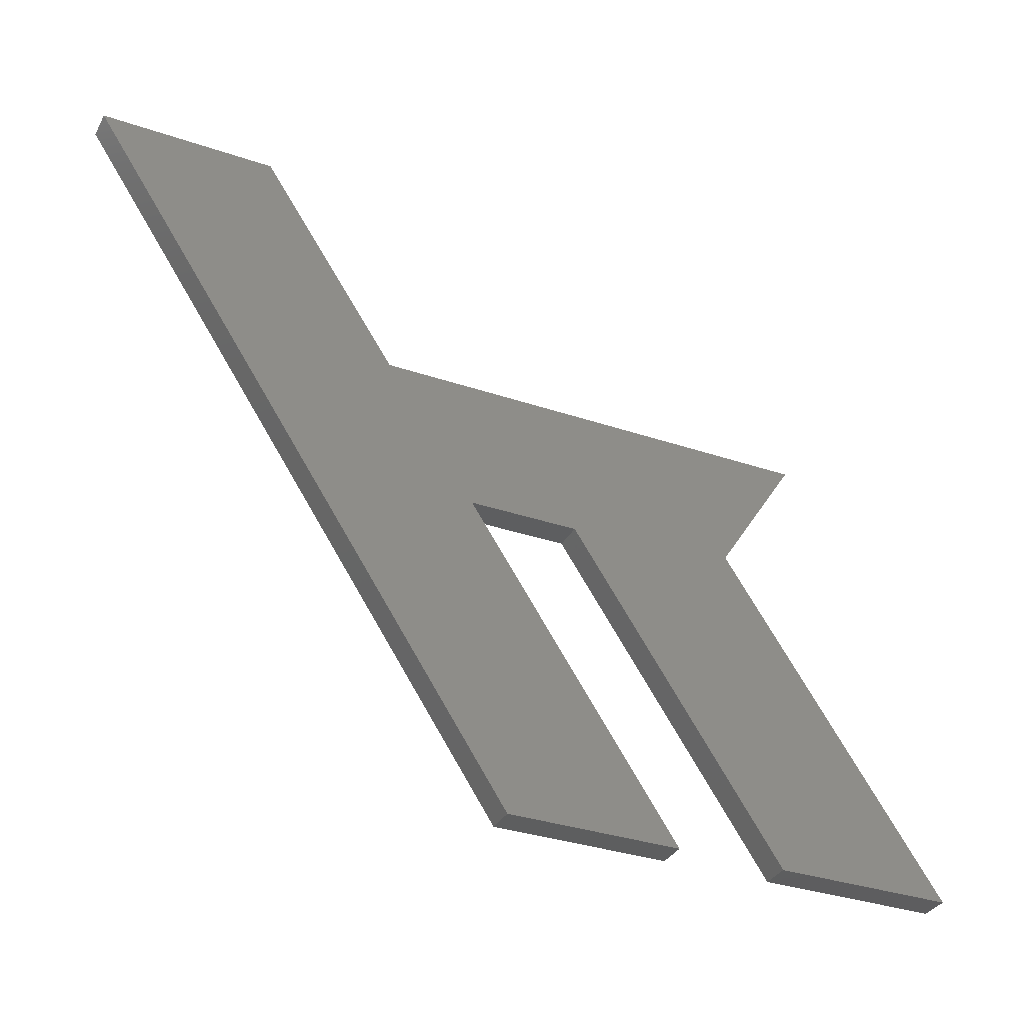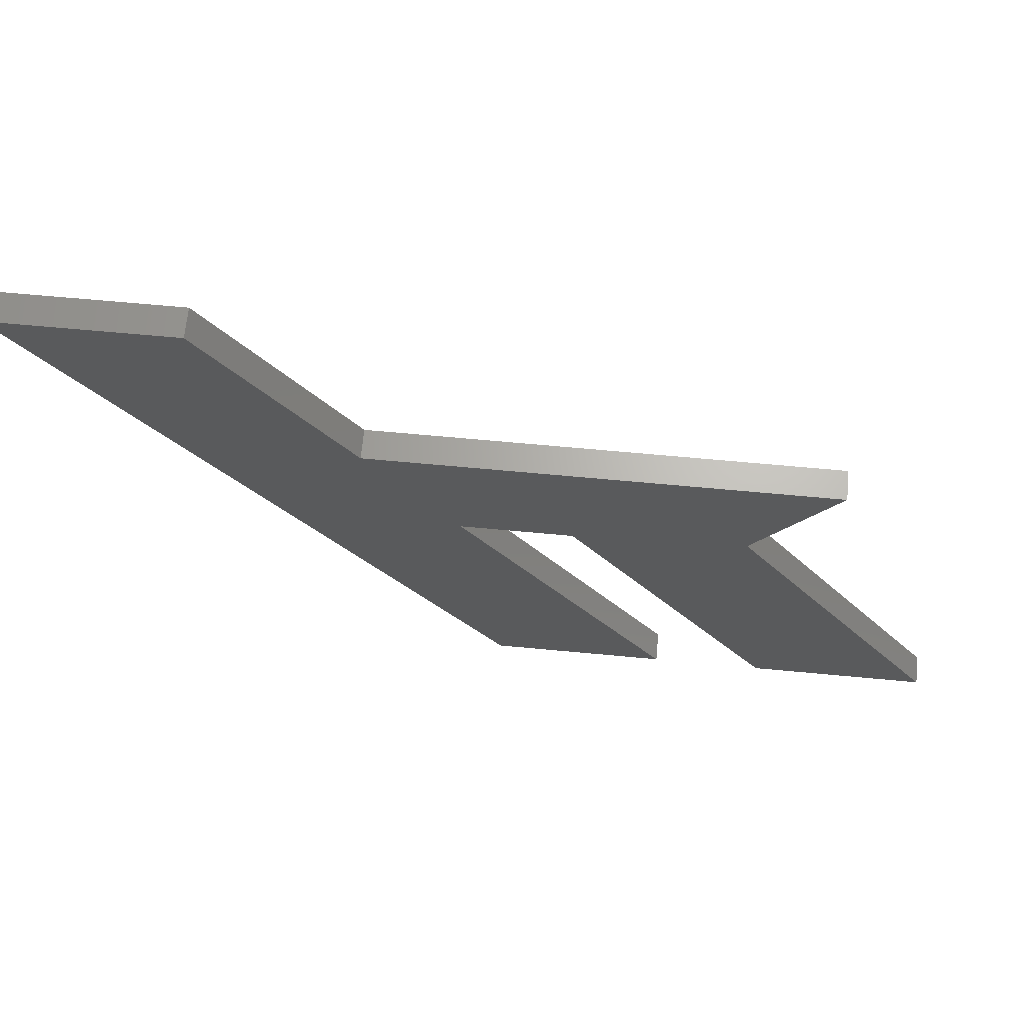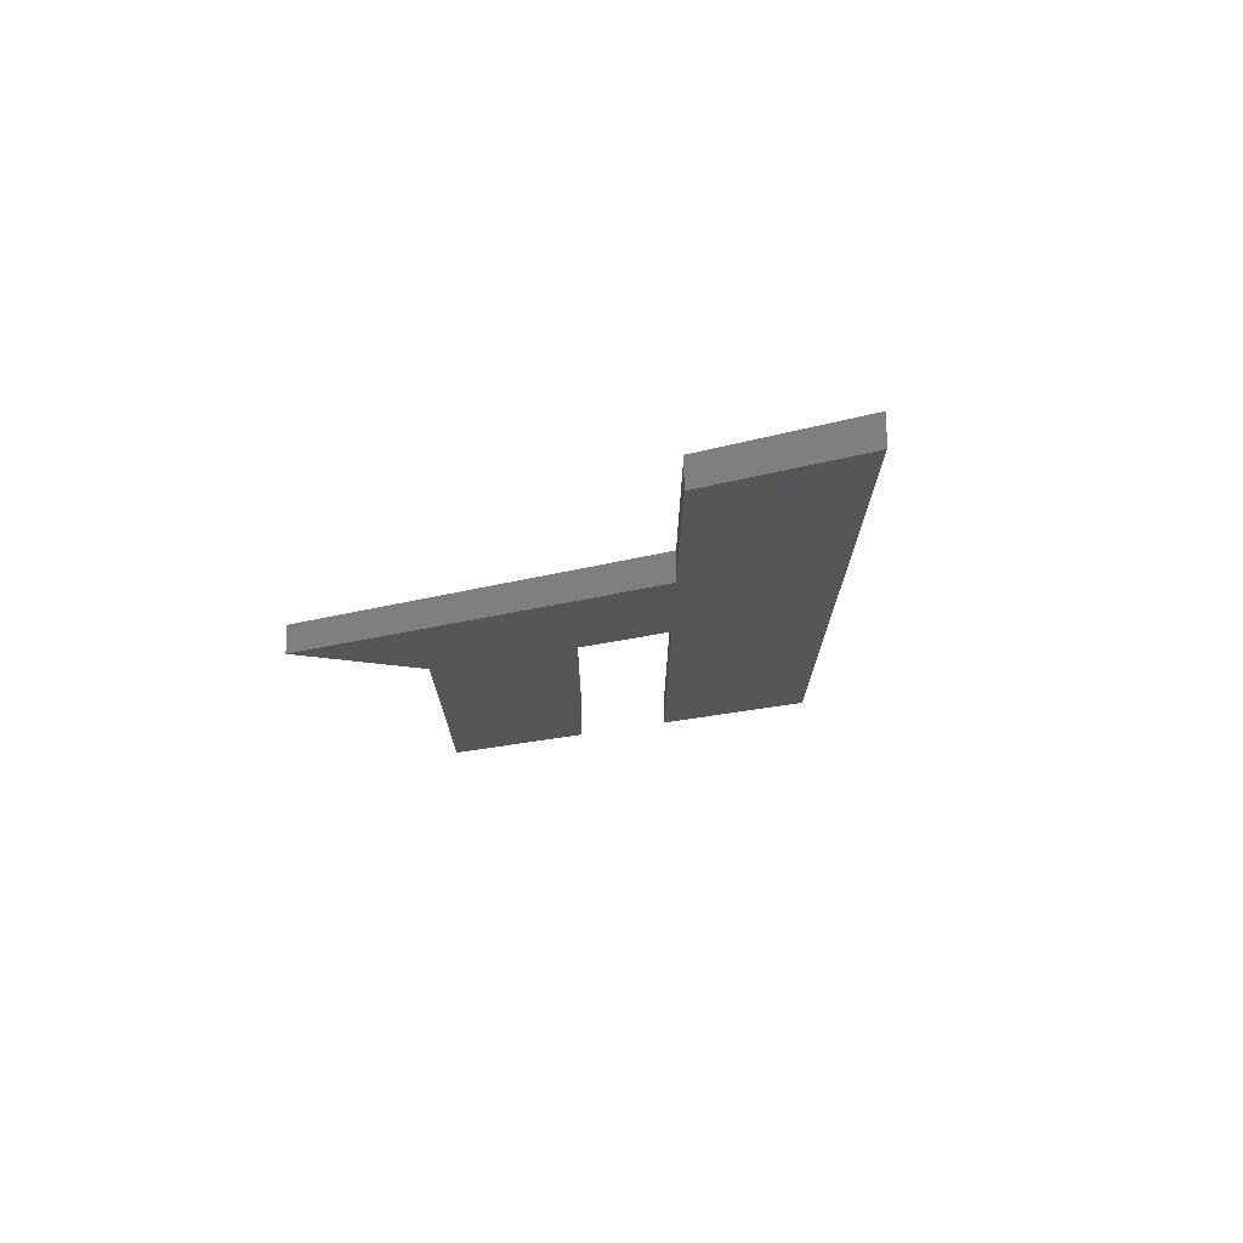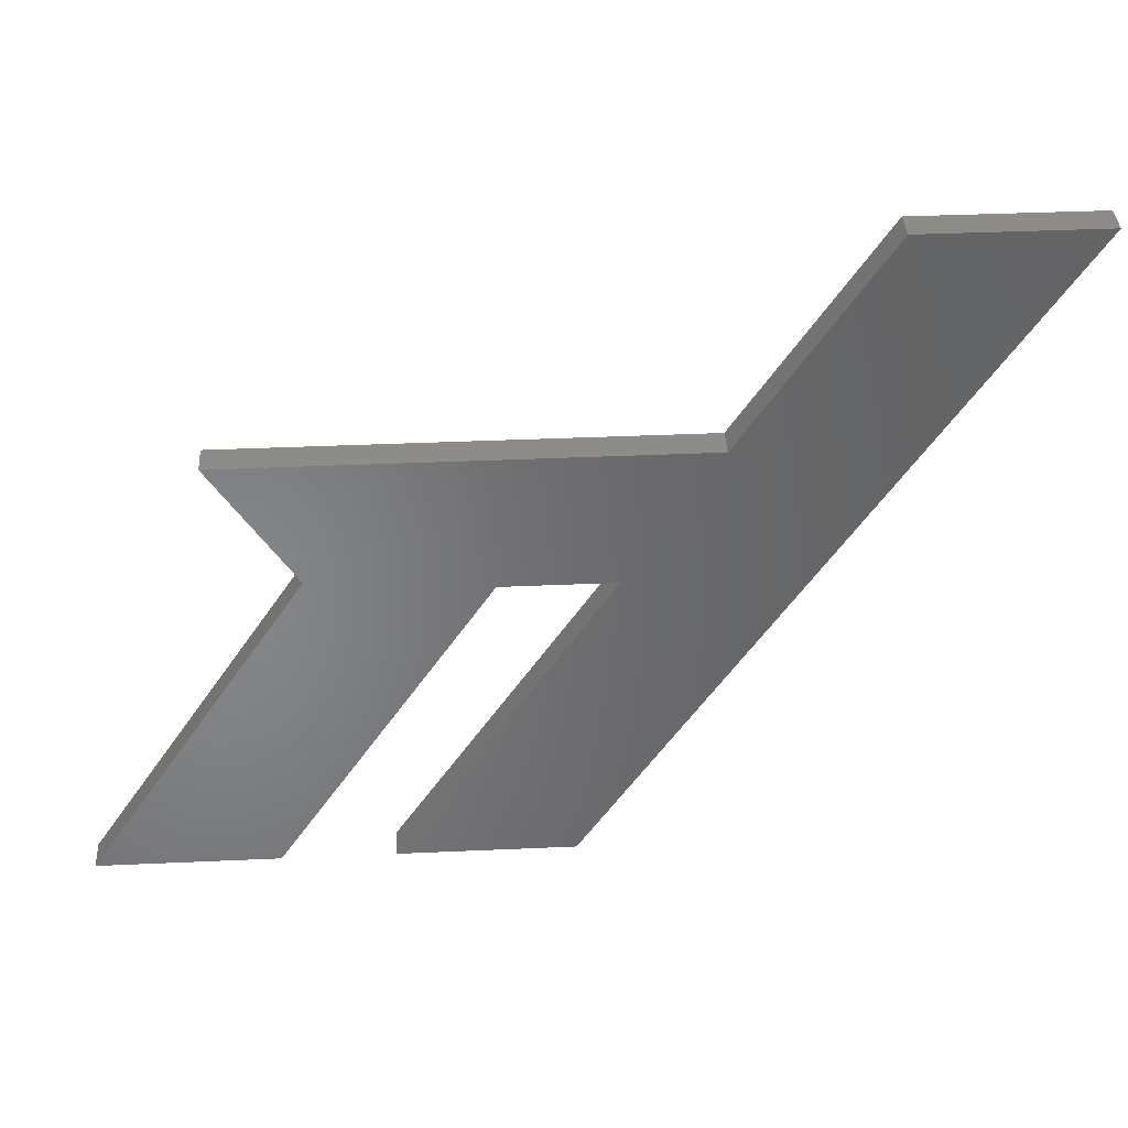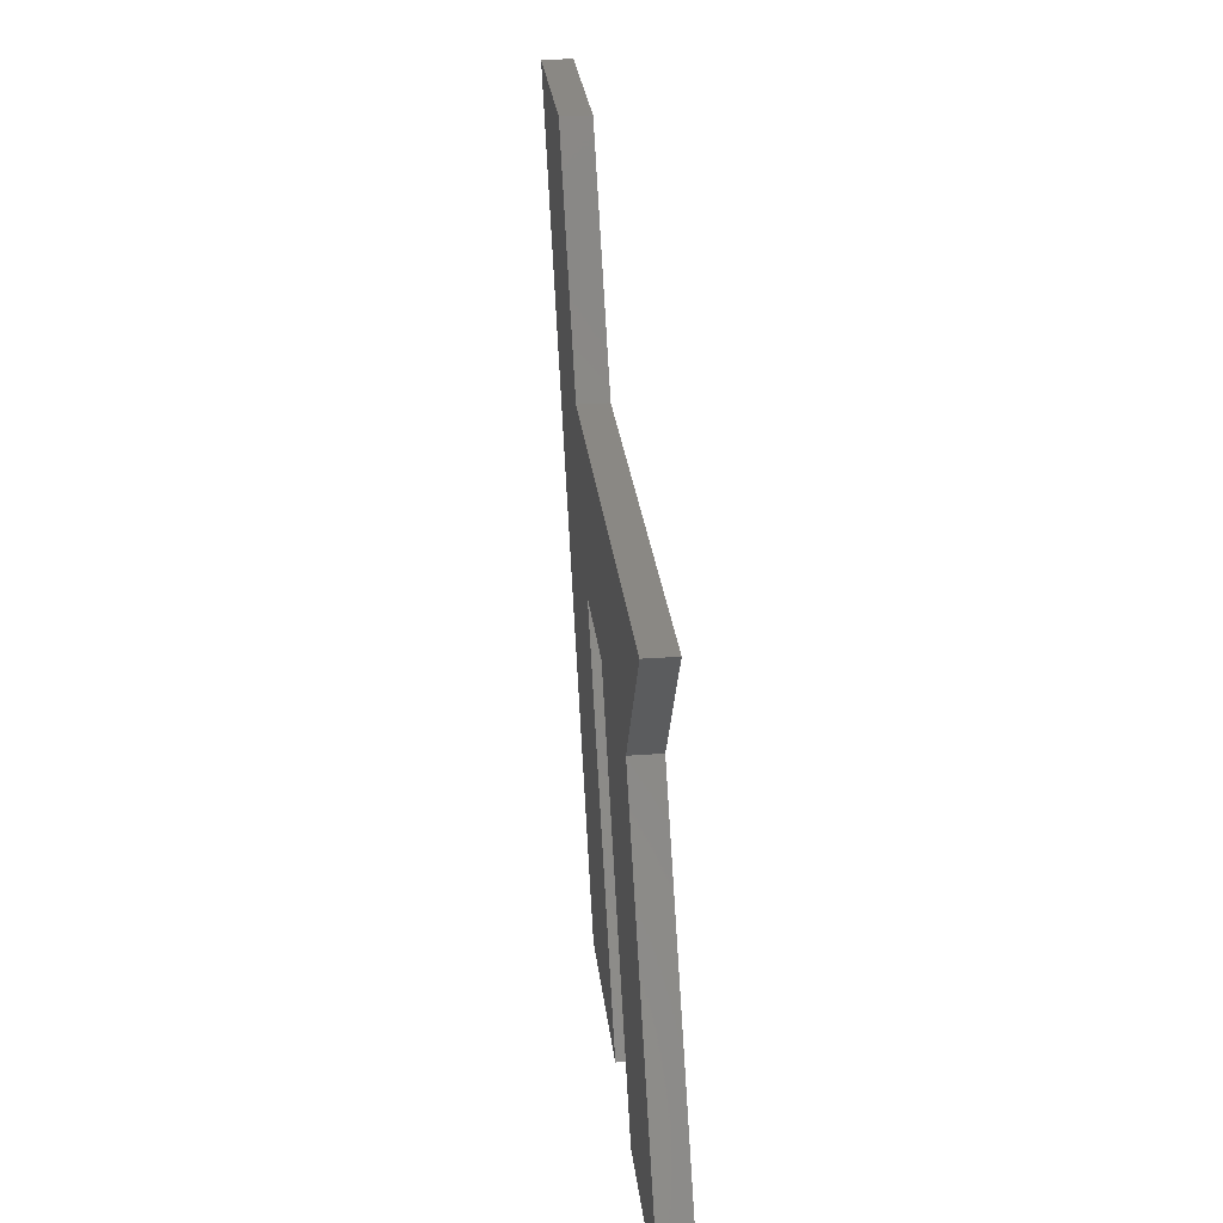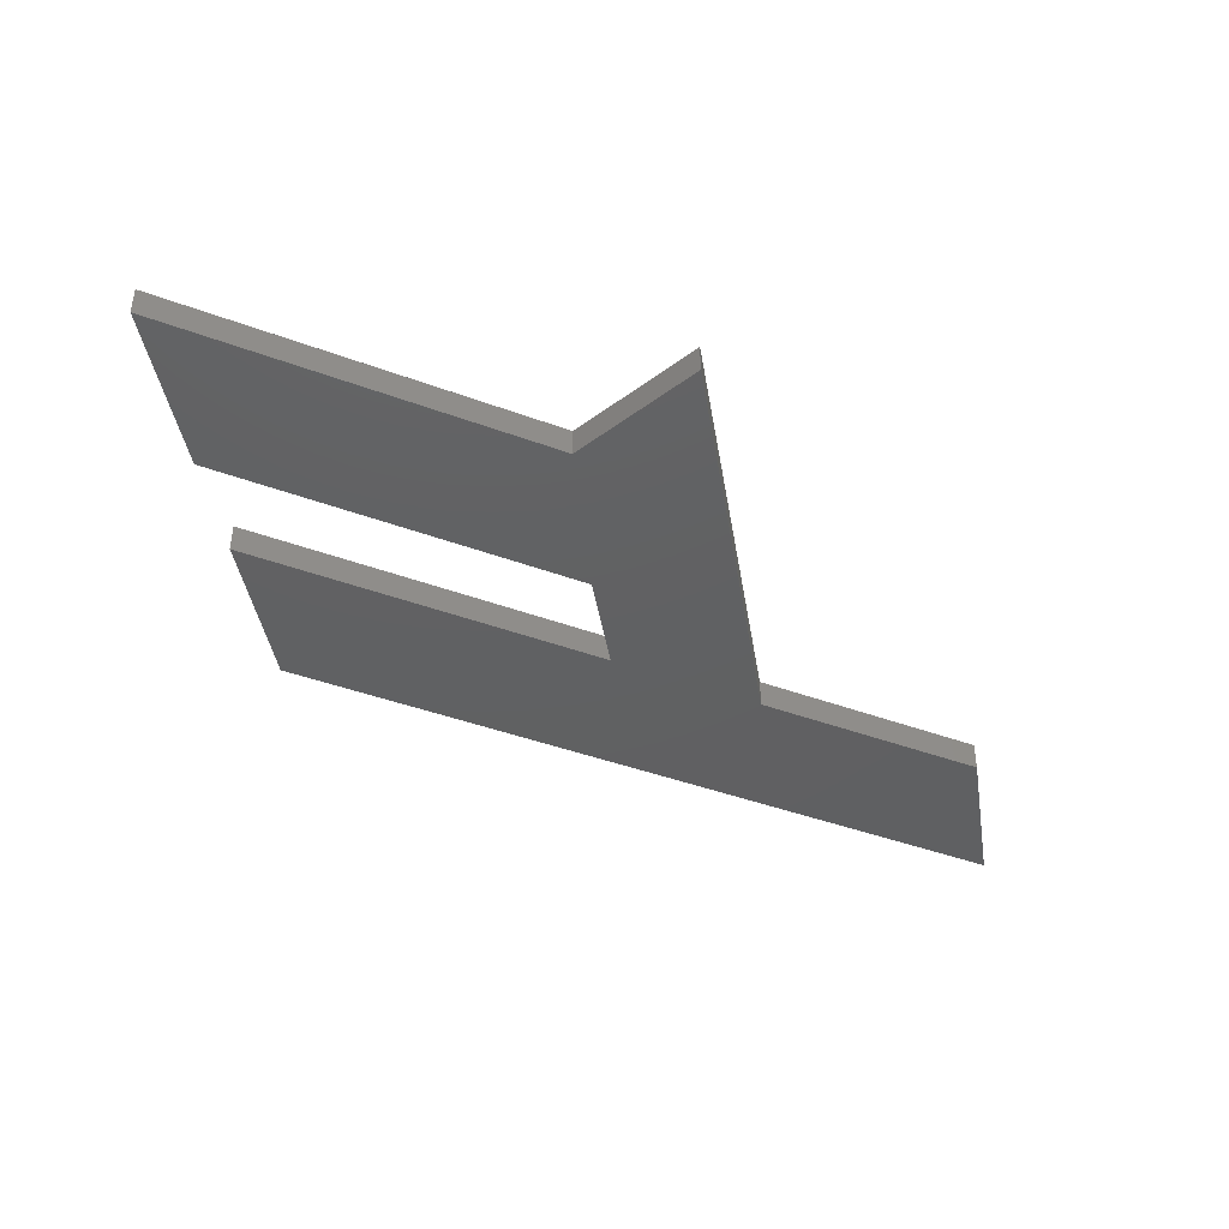
<metadata>
{"format":"stl","ext":"stl","renderer":"f3d","projection":"perspective","resolution":1024,"background":"white","views":[{"elev":-33.5,"azim":-25.0,"up":"+Y"},{"elev":65.9,"azim":5.4,"up":"+Y"},{"elev":-15.4,"azim":-146.7,"up":"+Z"},{"elev":37.5,"azim":176.7,"up":"+Y"},{"elev":27.6,"azim":83.7,"up":"+Y"},{"elev":-42.1,"azim":99.3,"up":"+Z"}]}
</metadata>
<code>
# stl→obj: 22 verts, 40 faces
v -78.52 -68.19 -28.04
v -84.54 -68.19 -28.04
v -78.52 -68.19 -29.04
v -84.54 -68.19 -29.04
v -85.96 -56.89 -28.04
v -85.96 -56.89 -29.04
v -83.25 -52.64 -28.04
v -83.25 -52.64 -29.04
v -98.52 -52.64 -28.04
v -98.52 -52.64 -29.04
v -103.2 -45.58 -28.04
v -103.2 -45.58 -29.04
v -109.1 -45.58 -28.04
v -109.1 -45.58 -29.04
v -94.17 -68.19 -28.04
v -94.17 -68.19 -29.04
v -88.28 -68.19 -28.04
v -88.28 -68.19 -29.04
v -95.46 -57.29 -28.04
v -95.46 -57.29 -29.04
v -91.72 -57.29 -28.04
v -91.72 -57.29 -29.04
f 1 2 3
f 3 2 4
f 5 1 6
f 6 1 3
f 7 5 8
f 8 5 6
f 9 7 10
f 10 7 8
f 11 9 12
f 12 9 10
f 13 11 14
f 14 11 12
f 15 13 16
f 16 13 14
f 17 15 18
f 18 15 16
f 19 17 20
f 20 17 18
f 21 19 22
f 22 19 20
f 2 21 4
f 4 21 22
f 3 4 6
f 6 4 22
f 6 22 8
f 8 22 10
f 10 22 20
f 10 20 14
f 14 20 16
f 16 20 18
f 14 12 10
f 2 5 21
f 21 5 7
f 21 7 9
f 2 1 5
f 11 13 9
f 9 13 19
f 9 19 21
f 13 15 19
f 19 15 17

</code>
